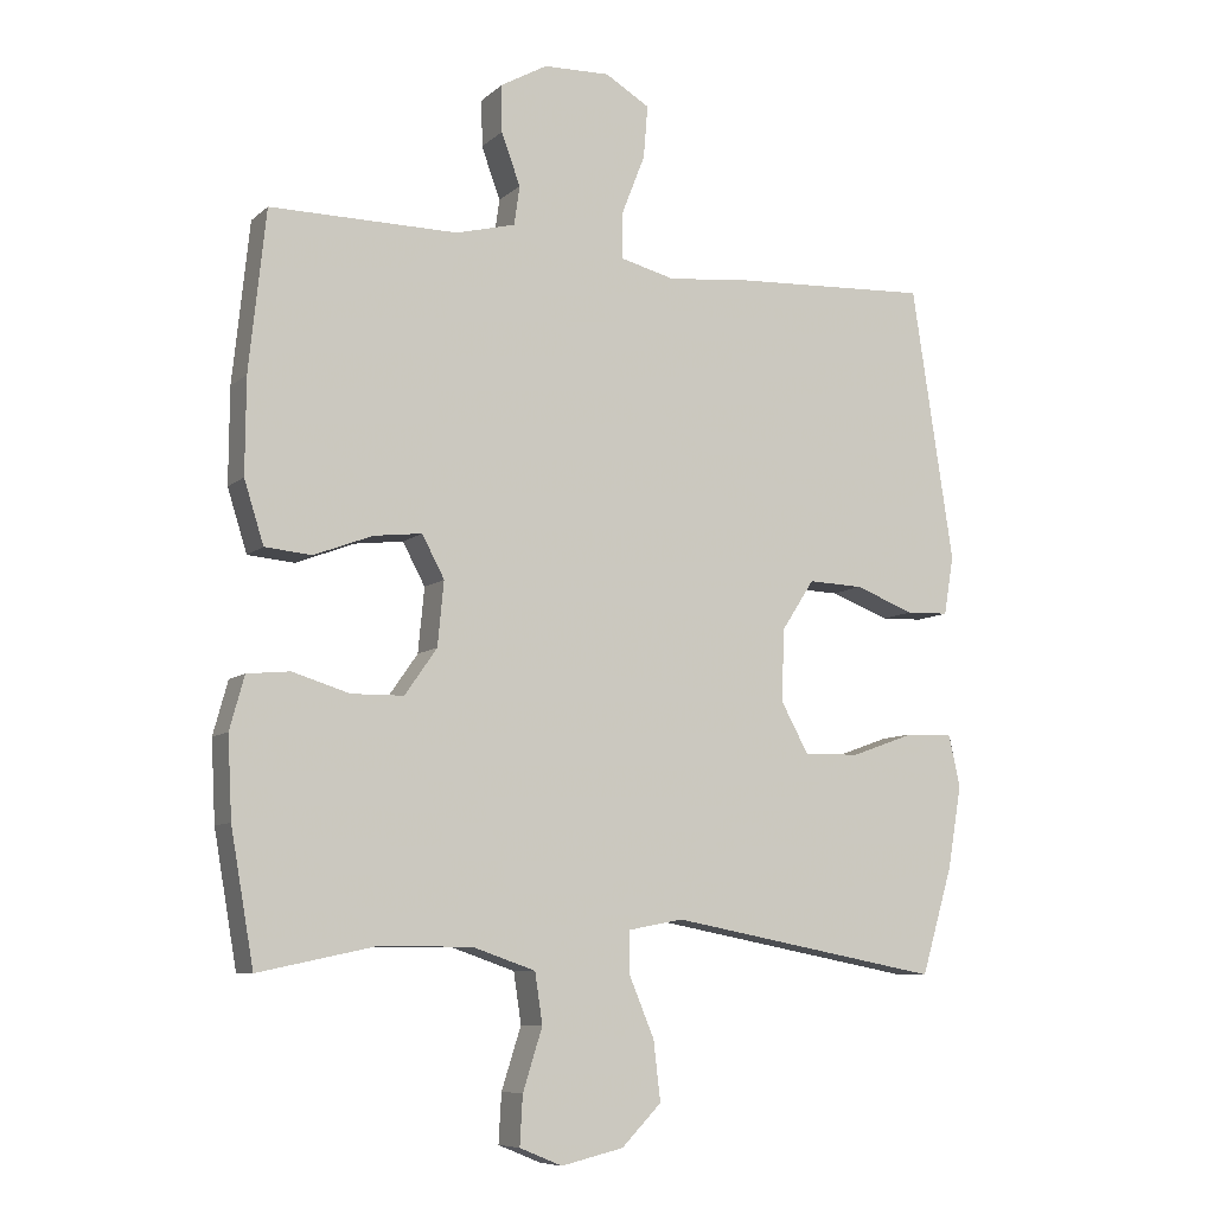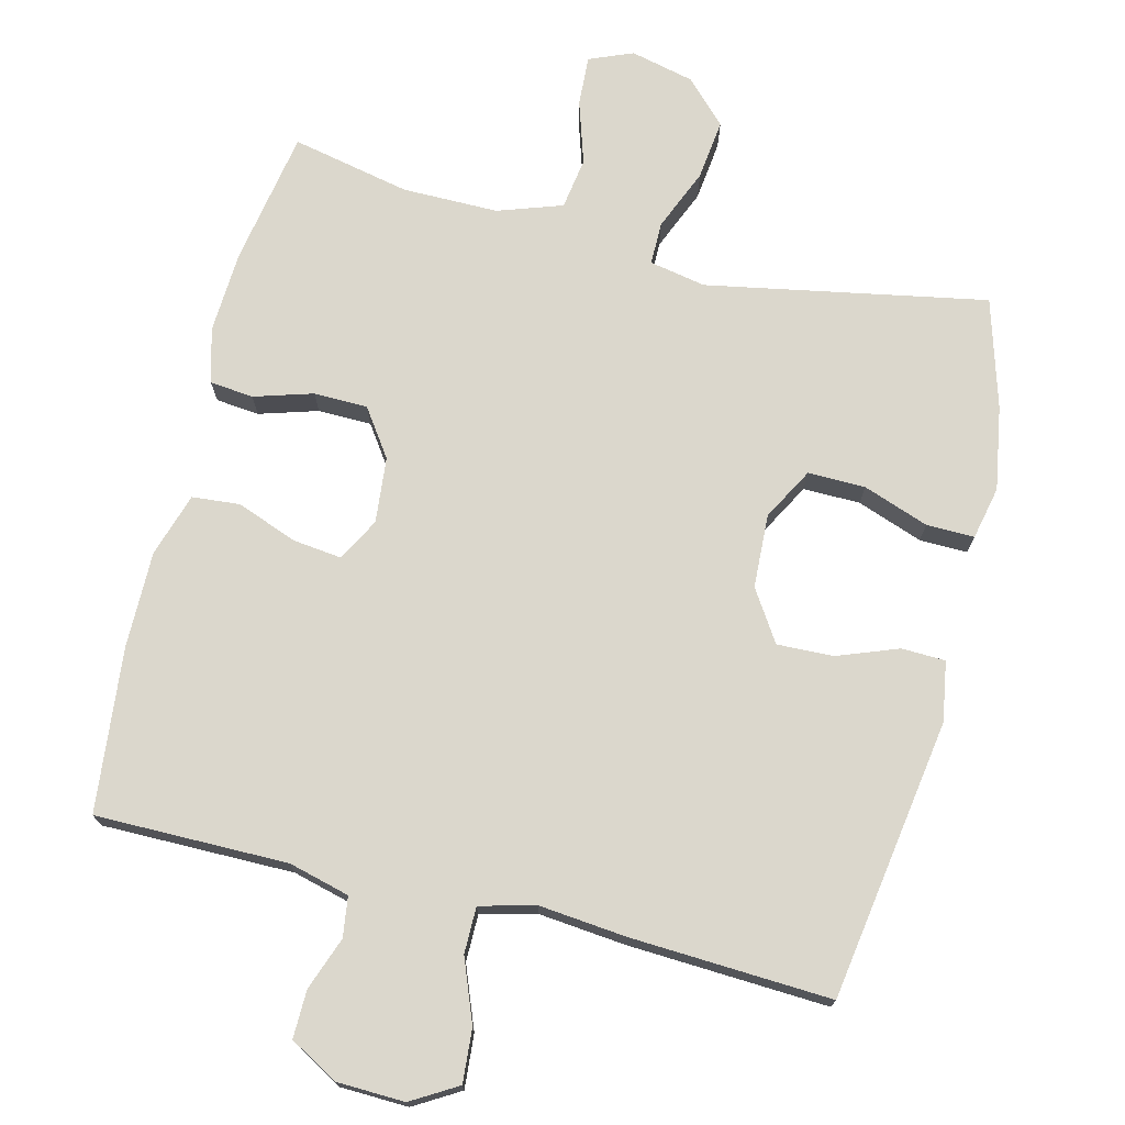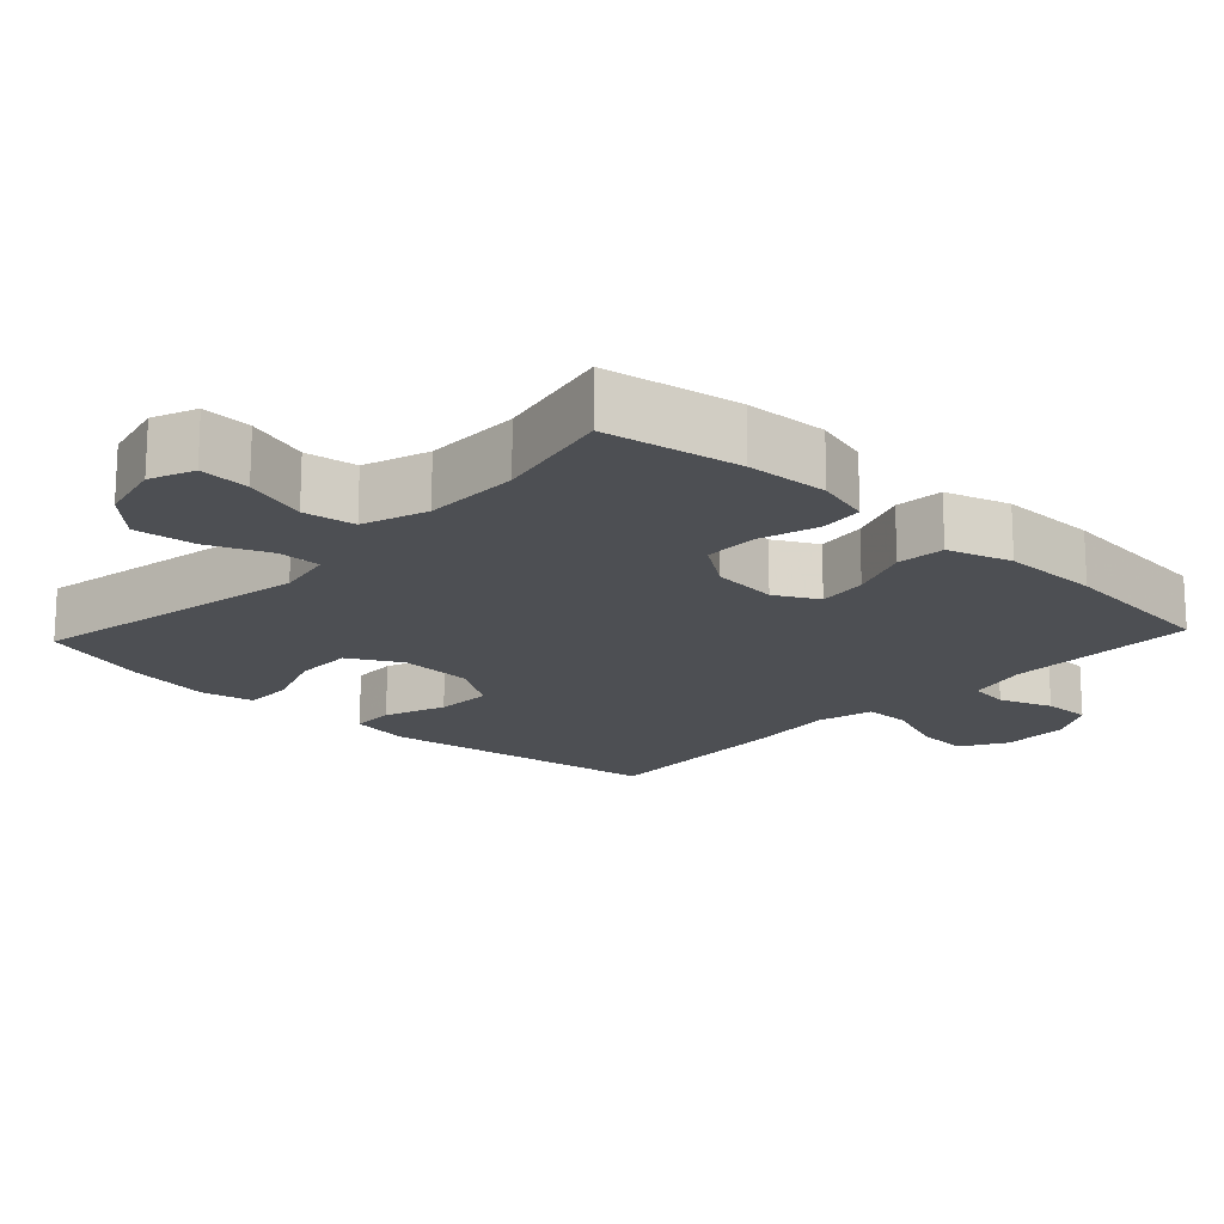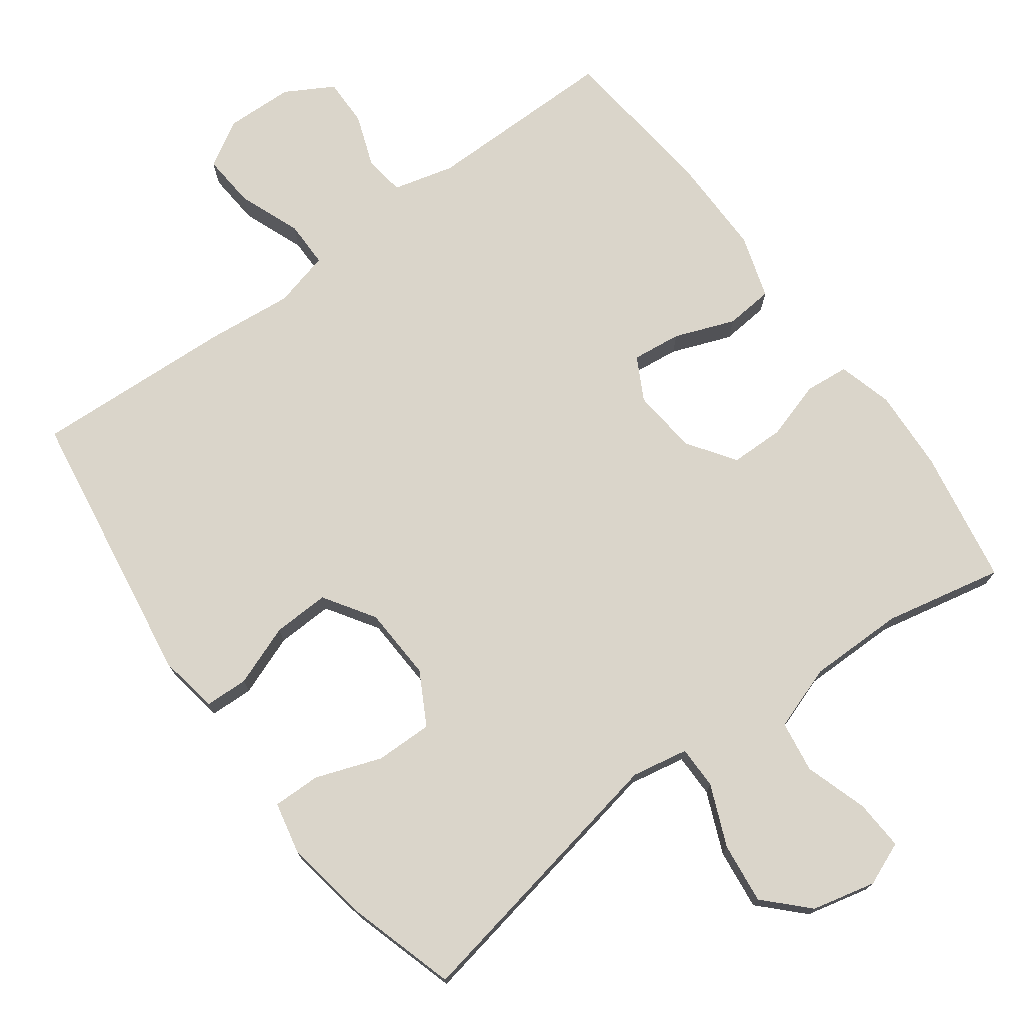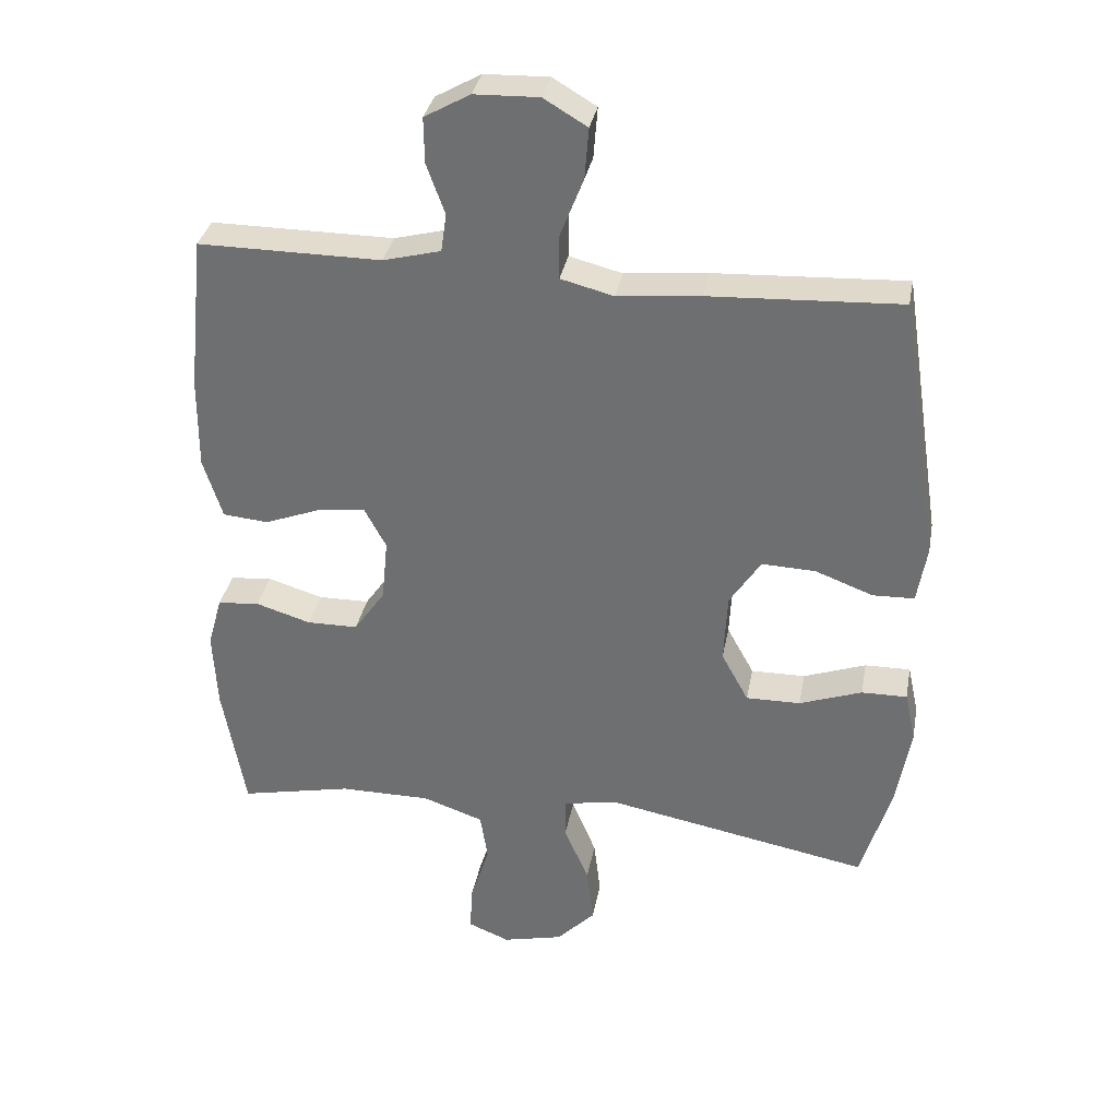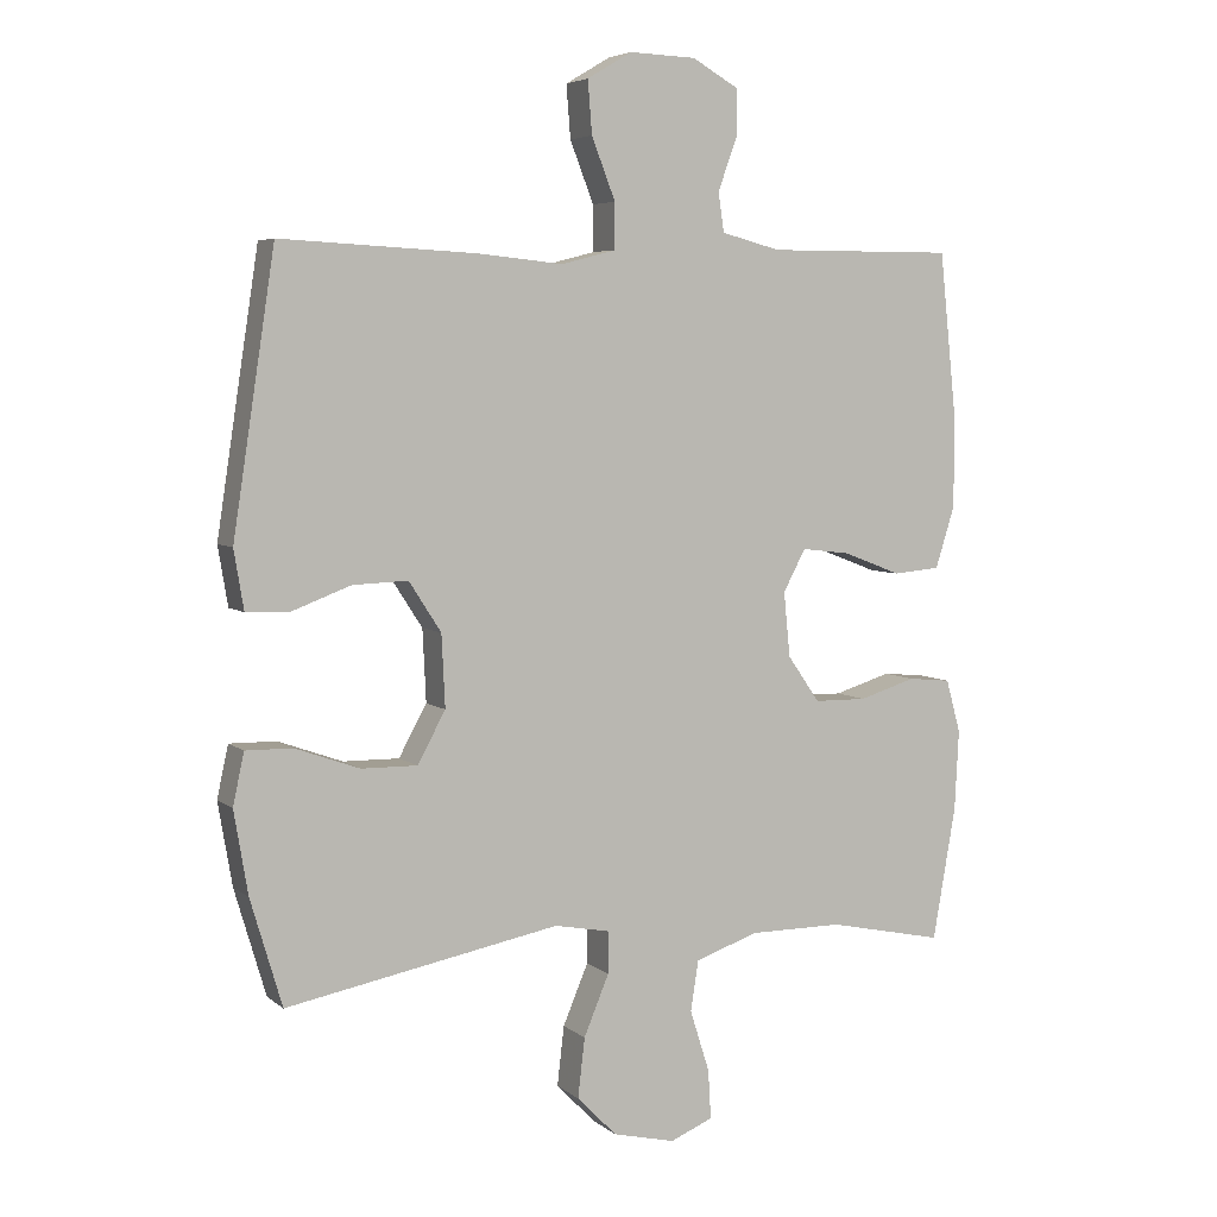
<metadata>
{"format":"obj","ext":"obj","renderer":"f3d","projection":"perspective","resolution":1024,"background":"white","views":[{"elev":-8.2,"azim":-25.8,"up":"+Z"},{"elev":73.3,"azim":14.0,"up":"+Y"},{"elev":-17.6,"azim":-133.0,"up":"+Y"},{"elev":74.2,"azim":143.7,"up":"+Y"},{"elev":33.9,"azim":10.5,"up":"+Z"},{"elev":5.3,"azim":154.8,"up":"+Z"}]}
</metadata>
<code>
v 0.5 0.07 0.5
v 0.56 0.07 0.107
v 0.546 0.07 0.023
v 0.485 0.07 0.021
v 0.4 0.07 0.053
v 0.321 0.07 0.056
v 0.275 0.07 -0.015
v 0.27 0.07 -0.118
v 0.31 0.07 -0.191
v 0.39 0.07 -0.19
v 0.482 0.07 -0.157
v 0.549 0.07 -0.156
v 0.565 0.07 -0.23
v 0.545 0.07 -0.348
v 0.5 0.07 -0.5
v 0.109 0.07 -0.426
v 0.03 0.07 -0.441
v 0.03 0.07 -0.501
v 0.066 0.07 -0.587
v 0.076 0.07 -0.672
v 0.019 0.07 -0.73
v -0.07 0.07 -0.751
v -0.131 0.07 -0.726
v -0.127 0.07 -0.656
v -0.099 0.07 -0.568
v -0.11 0.07 -0.496
v -0.2 0.07 -0.465
v -0.334 0.07 -0.465
v -0.5 0.07 -0.5
v -0.533 0.07 -0.311
v -0.539 0.07 -0.196
v -0.518 0.07 -0.12
v -0.457 0.07 -0.114
v -0.375 0.07 -0.139
v -0.3 0.07 -0.138
v -0.254 0.07 -0.072
v -0.245 0.07 0.02
v -0.277 0.07 0.08
v -0.346 0.07 0.072
v -0.43 0.07 0.04
v -0.497 0.07 0.046
v -0.525 0.07 0.135
v -0.524 0.07 0.271
v -0.5 0.07 0.5
v -0.231 0.07 0.499
v -0.146 0.07 0.521
v -0.138 0.07 0.577
v -0.165 0.07 0.651
v -0.166 0.07 0.718
v -0.099 0.07 0.756
v -0.004 0.07 0.759
v 0.06 0.07 0.721
v 0.054 0.07 0.646
v 0.02 0.07 0.559
v 0.02 0.07 0.494
v 0.098 0.07 0.474
v 0.22 0.07 0.486
v 0.5 0 0.5
v 0.56 0 0.107
v 0.546 0 0.023
v 0.485 0 0.021
v 0.4 0 0.053
v 0.321 0 0.056
v 0.275 0 -0.015
v 0.27 0 -0.118
v 0.31 0 -0.191
v 0.39 0 -0.19
v 0.482 0 -0.157
v 0.549 0 -0.156
v 0.565 0 -0.23
v 0.545 0 -0.348
v 0.5 0 -0.5
v 0.109 0 -0.426
v 0.03 0 -0.441
v 0.03 0 -0.501
v 0.066 0 -0.587
v 0.076 0 -0.672
v 0.019 0 -0.73
v -0.07 0 -0.751
v -0.131 0 -0.726
v -0.127 0 -0.656
v -0.099 0 -0.568
v -0.11 0 -0.496
v -0.2 0 -0.465
v -0.334 0 -0.465
v -0.5 0 -0.5
v -0.533 0 -0.311
v -0.539 0 -0.196
v -0.518 0 -0.12
v -0.457 0 -0.114
v -0.375 0 -0.139
v -0.3 0 -0.138
v -0.254 0 -0.072
v -0.245 0 0.02
v -0.277 0 0.08
v -0.346 0 0.072
v -0.43 0 0.04
v -0.497 0 0.046
v -0.525 0 0.135
v -0.524 0 0.271
v -0.5 0 0.5
v -0.231 0 0.499
v -0.146 0 0.521
v -0.138 0 0.577
v -0.165 0 0.651
v -0.166 0 0.718
v -0.099 0 0.756
v -0.004 0 0.759
v 0.06 0 0.721
v 0.054 0 0.646
v 0.02 0 0.559
v 0.02 0 0.494
v 0.098 0 0.474
v 0.22 0 0.486
f 56 57 1 2
f 55 56 2 3
f 51 52 53 54
f 51 54 55
f 50 51 55
f 47 48 49 50
f 46 47 50 55
f 45 46 55 3
f 39 40 41 42
f 38 39 42 43
f 31 32 33 34
f 31 34 35
f 28 29 30 31
f 27 28 31 35
f 26 27 35 36
f 22 23 24 25
f 22 25 26
f 21 22 26
f 18 19 20 21
f 17 18 21 26
f 13 14 15 16
f 13 16 17
f 10 11 12 13
f 9 10 13 17
f 8 9 17 26
f 45 3 4 5
f 45 5 6
f 38 43 44 45
f 37 38 45 6
f 36 37 6 7
f 7 8 26 36
f 59 58 114 113
f 60 59 113 112
f 111 110 109 108
f 112 111 108
f 112 108 107
f 107 106 105 104
f 112 107 104 103
f 60 112 103 102
f 99 98 97 96
f 100 99 96 95
f 91 90 89 88
f 92 91 88
f 88 87 86 85
f 92 88 85 84
f 93 92 84 83
f 82 81 80 79
f 83 82 79
f 83 79 78
f 78 77 76 75
f 83 78 75 74
f 73 72 71 70
f 74 73 70
f 70 69 68 67
f 74 70 67 66
f 83 74 66 65
f 62 61 60 102
f 63 62 102
f 102 101 100 95
f 63 102 95 94
f 64 63 94 93
f 93 83 65 64
f 1 58 59 2
f 2 59 60 3
f 3 60 61 4
f 4 61 62 5
f 5 62 63 6
f 6 63 64 7
f 7 64 65 8
f 8 65 66 9
f 9 66 67 10
f 10 67 68 11
f 11 68 69 12
f 12 69 70 13
f 13 70 71 14
f 14 71 72 15
f 15 72 73 16
f 16 73 74 17
f 17 74 75 18
f 18 75 76 19
f 19 76 77 20
f 20 77 78 21
f 21 78 79 22
f 22 79 80 23
f 23 80 81 24
f 24 81 82 25
f 25 82 83 26
f 26 83 84 27
f 27 84 85 28
f 28 85 86 29
f 29 86 87 30
f 30 87 88 31
f 31 88 89 32
f 32 89 90 33
f 33 90 91 34
f 34 91 92 35
f 35 92 93 36
f 36 93 94 37
f 37 94 95 38
f 38 95 96 39
f 39 96 97 40
f 40 97 98 41
f 41 98 99 42
f 42 99 100 43
f 43 100 101 44
f 44 101 102 45
f 45 102 103 46
f 46 103 104 47
f 47 104 105 48
f 48 105 106 49
f 49 106 107 50
f 50 107 108 51
f 51 108 109 52
f 52 109 110 53
f 53 110 111 54
f 54 111 112 55
f 55 112 113 56
f 56 113 114 57
f 57 114 58 1

</code>
